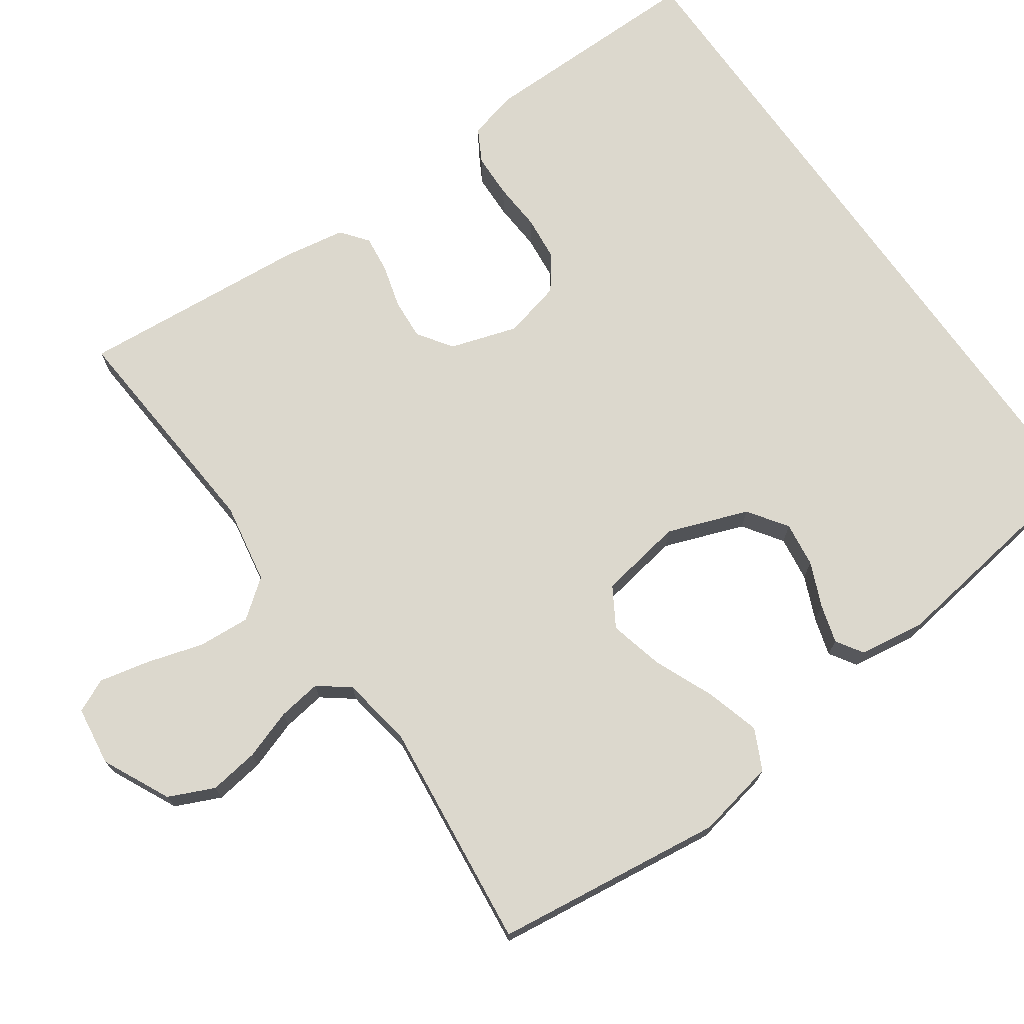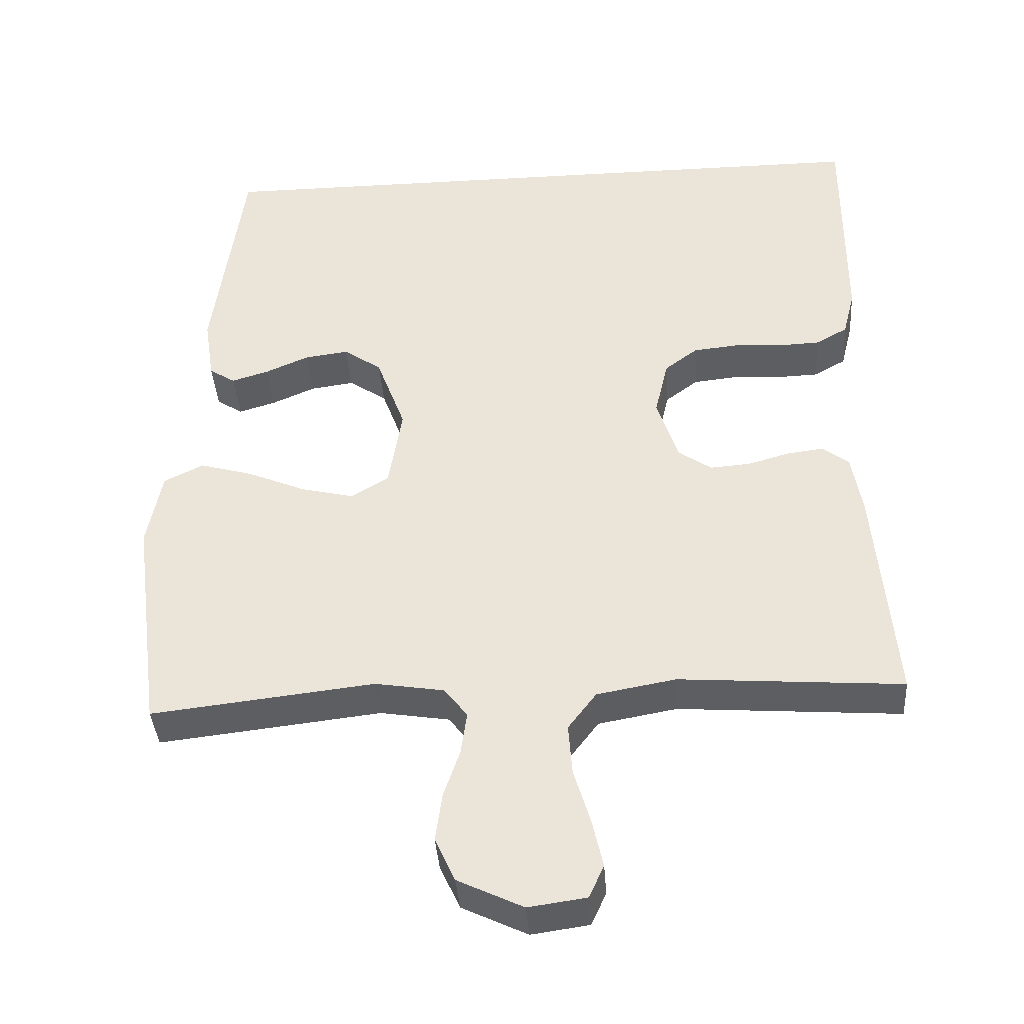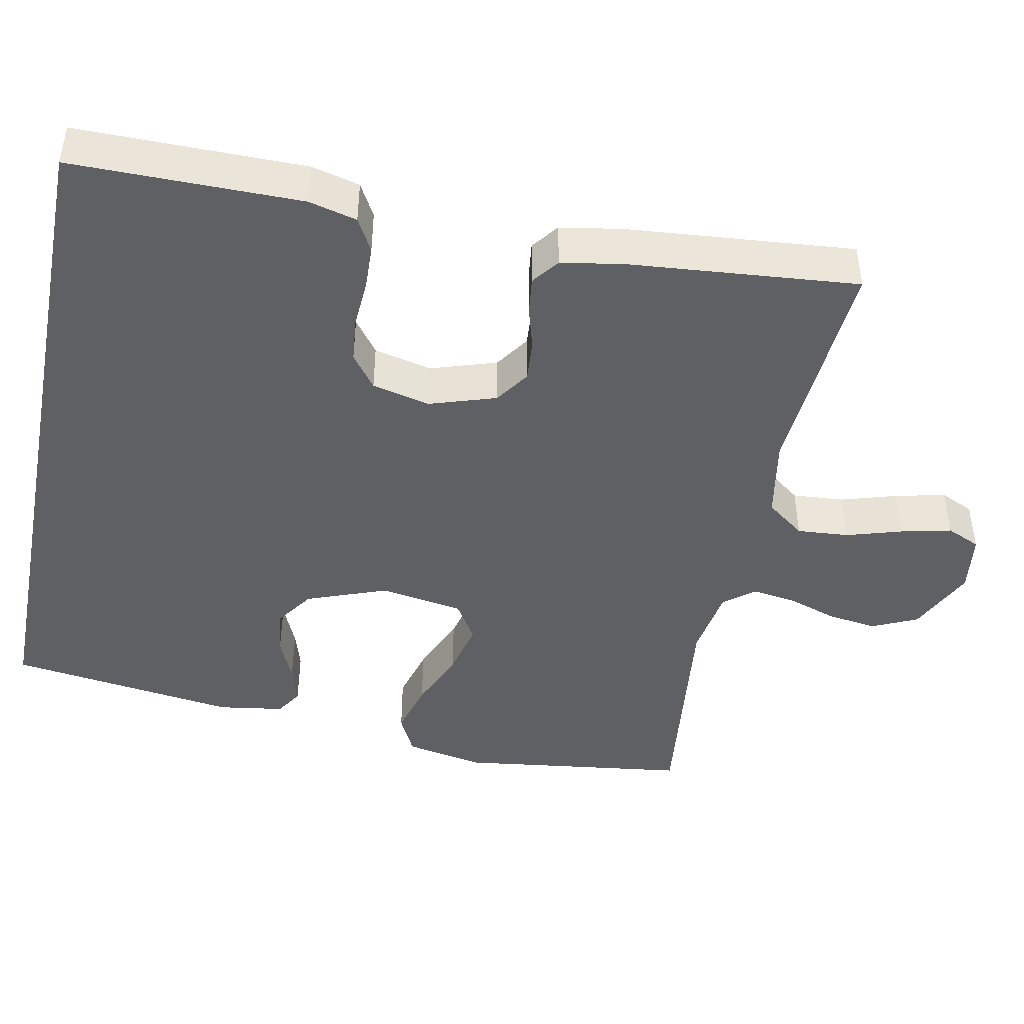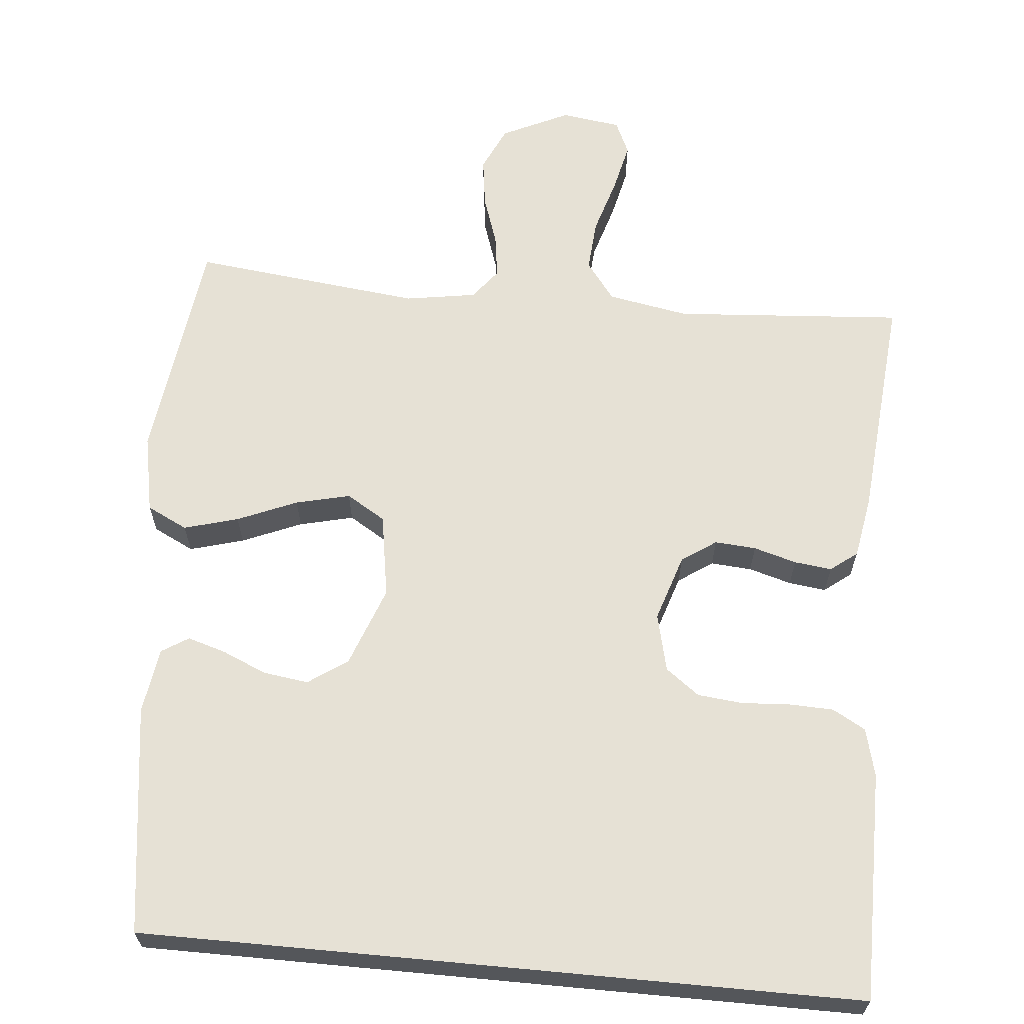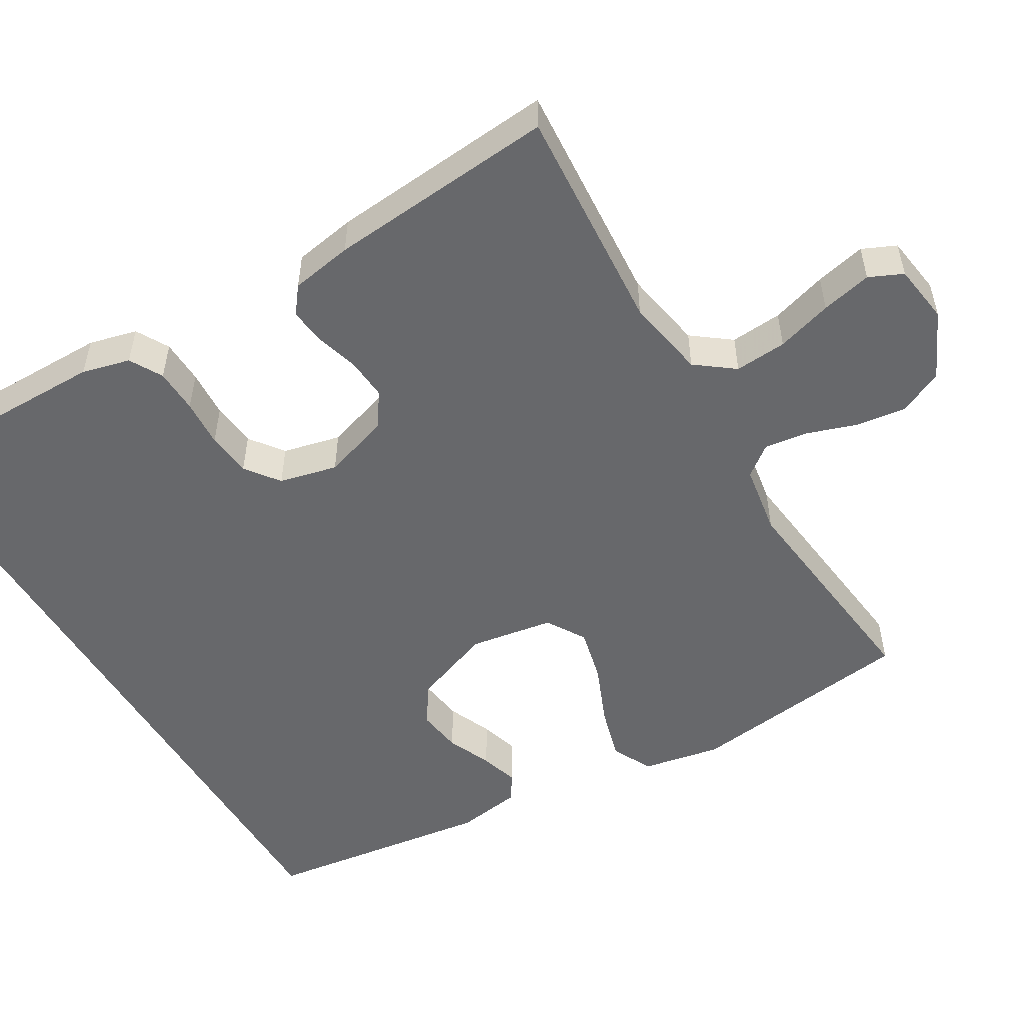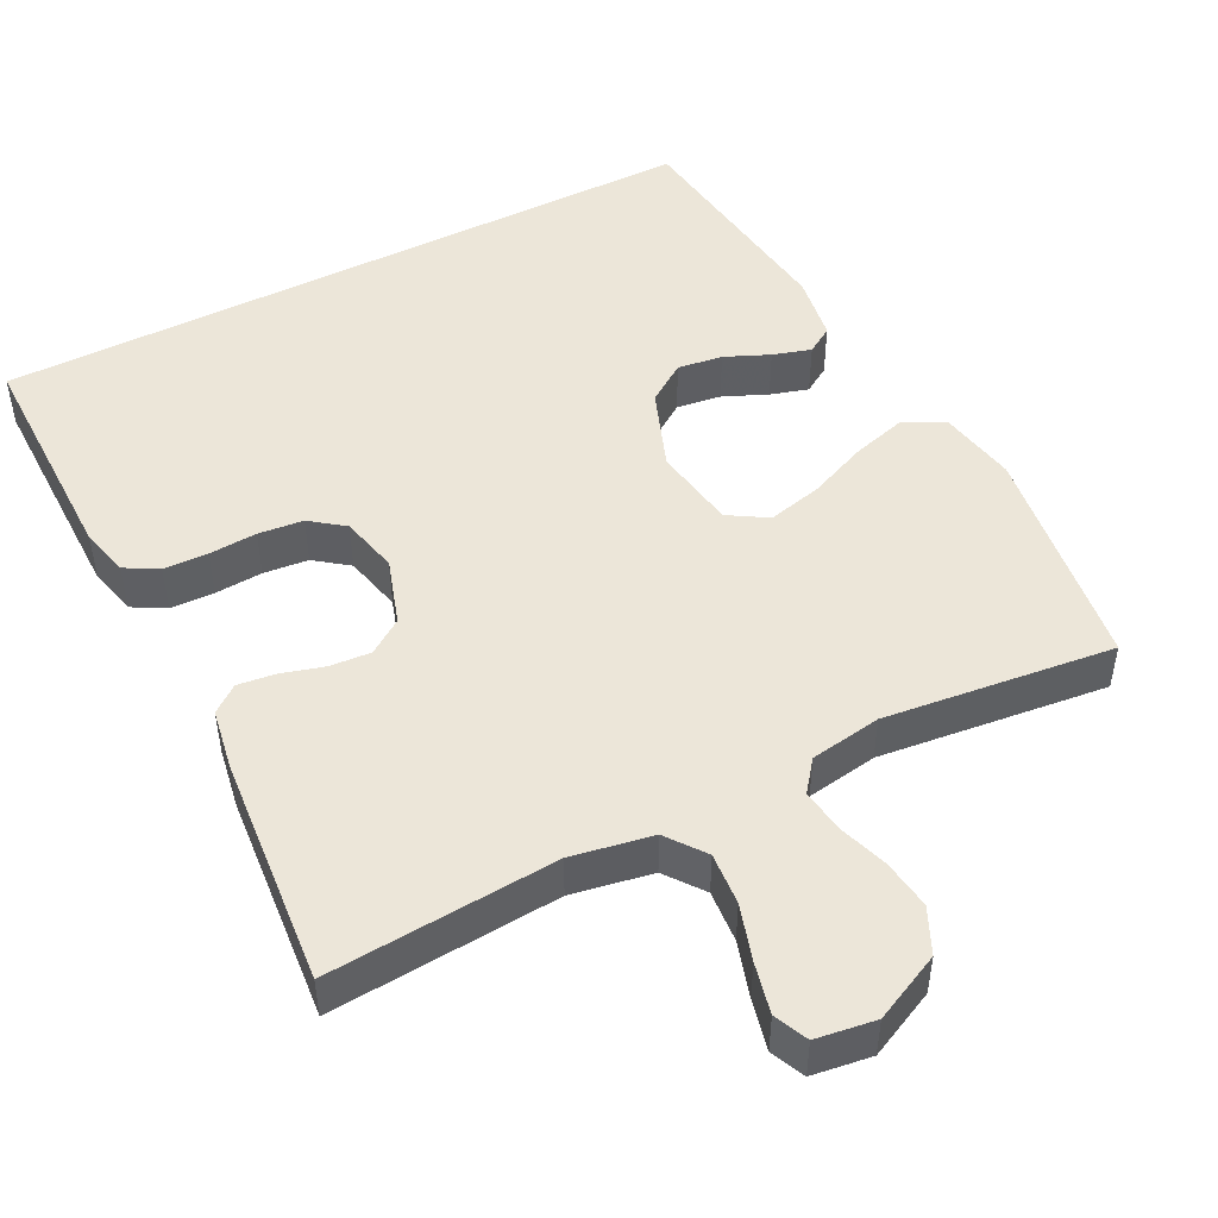
<metadata>
{"format":"obj","ext":"obj","renderer":"f3d","projection":"perspective","resolution":1024,"background":"white","views":[{"elev":72.5,"azim":-125.3,"up":"+Y"},{"elev":-38.8,"azim":4.0,"up":"+Z"},{"elev":-44.6,"azim":78.8,"up":"+Y"},{"elev":64.2,"azim":5.4,"up":"+Y"},{"elev":-52.4,"azim":120.7,"up":"+Y"},{"elev":48.6,"azim":153.0,"up":"+Y"}]}
</metadata>
<code>
v 0.5 0.07 -0.5
v 0.2 0.07 -0.478
v 0.094 0.07 -0.497
v 0.056 0.07 -0.547
v 0.061 0.07 -0.615
v 0.083 0.07 -0.688
v 0.098 0.07 -0.754
v 0.078 0.07 -0.798
v 0 0.07 -0.809
v -0.088 0.07 -0.767
v -0.115 0.07 -0.708
v -0.106 0.07 -0.643
v -0.084 0.07 -0.578
v -0.076 0.07 -0.521
v -0.107 0.07 -0.481
v -0.2 0.07 -0.466
v -0.5 0.07 -0.5
v -0.539 0.07 -0.2
v -0.519 0.07 -0.097
v -0.466 0.07 -0.071
v -0.395 0.07 -0.091
v -0.317 0.07 -0.124
v -0.246 0.07 -0.141
v -0.195 0.07 -0.11
v -0.177 0.07 0
v -0.216 0.07 0.105
v -0.267 0.07 0.14
v -0.326 0.07 0.132
v -0.384 0.07 0.107
v -0.434 0.07 0.092
v -0.469 0.07 0.114
v -0.482 0.07 0.2
v -0.441 0.07 0.5
v 0.495 0.07 0.5
v 0.494 0.07 0.2
v 0.478 0.07 0.137
v 0.435 0.07 0.113
v 0.377 0.07 0.111
v 0.314 0.07 0.115
v 0.255 0.07 0.109
v 0.211 0.07 0.076
v 0.193 0.07 0
v 0.221 0.07 -0.087
v 0.266 0.07 -0.118
v 0.32 0.07 -0.114
v 0.376 0.07 -0.098
v 0.425 0.07 -0.092
v 0.46 0.07 -0.119
v 0.474 0.07 -0.2
v 0.5 0 -0.5
v 0.2 0 -0.478
v 0.094 0 -0.497
v 0.056 0 -0.547
v 0.061 0 -0.615
v 0.083 0 -0.688
v 0.098 0 -0.754
v 0.078 0 -0.798
v 0 0 -0.809
v -0.088 0 -0.767
v -0.115 0 -0.708
v -0.106 0 -0.643
v -0.084 0 -0.578
v -0.076 0 -0.521
v -0.107 0 -0.481
v -0.2 0 -0.466
v -0.5 0 -0.5
v -0.539 0 -0.2
v -0.519 0 -0.097
v -0.466 0 -0.071
v -0.395 0 -0.091
v -0.317 0 -0.124
v -0.246 0 -0.141
v -0.195 0 -0.11
v -0.177 0 0
v -0.216 0 0.105
v -0.267 0 0.14
v -0.326 0 0.132
v -0.384 0 0.107
v -0.434 0 0.092
v -0.469 0 0.114
v -0.482 0 0.2
v -0.441 0 0.5
v 0.495 0 0.5
v 0.494 0 0.2
v 0.478 0 0.137
v 0.435 0 0.113
v 0.377 0 0.111
v 0.314 0 0.115
v 0.255 0 0.109
v 0.211 0 0.076
v 0.193 0 0
v 0.221 0 -0.087
v 0.266 0 -0.118
v 0.32 0 -0.114
v 0.376 0 -0.098
v 0.425 0 -0.092
v 0.46 0 -0.119
v 0.474 0 -0.2
f 48 49 1 2
f 45 46 47 48
f 44 45 48 2
f 43 44 2 3
f 42 43 3 4
f 41 42 4
f 36 37 38 39
f 36 39 40
f 35 36 40
f 34 35 40
f 33 34 40 41
f 28 29 30 31
f 27 28 31 32
f 19 20 21 22
f 19 22 23
f 16 17 18 19
f 15 16 19 23
f 14 15 23 24
f 10 11 12 13
f 10 13 14
f 9 10 14
f 8 9 14
f 5 6 7 8
f 5 8 14 24
f 27 32 33 41
f 26 27 41
f 25 26 41 4
f 4 5 24 25
f 51 50 98 97
f 97 96 95 94
f 51 97 94 93
f 52 51 93 92
f 53 52 92 91
f 53 91 90
f 88 87 86 85
f 89 88 85
f 89 85 84
f 89 84 83
f 90 89 83 82
f 80 79 78 77
f 81 80 77 76
f 71 70 69 68
f 72 71 68
f 68 67 66 65
f 72 68 65 64
f 73 72 64 63
f 62 61 60 59
f 63 62 59
f 63 59 58
f 63 58 57
f 57 56 55 54
f 73 63 57 54
f 90 82 81 76
f 90 76 75
f 53 90 75 74
f 74 73 54 53
f 1 50 51 2
f 2 51 52 3
f 3 52 53 4
f 4 53 54 5
f 5 54 55 6
f 6 55 56 7
f 7 56 57 8
f 8 57 58 9
f 9 58 59 10
f 10 59 60 11
f 11 60 61 12
f 12 61 62 13
f 13 62 63 14
f 14 63 64 15
f 15 64 65 16
f 16 65 66 17
f 17 66 67 18
f 18 67 68 19
f 19 68 69 20
f 20 69 70 21
f 21 70 71 22
f 22 71 72 23
f 23 72 73 24
f 24 73 74 25
f 25 74 75 26
f 26 75 76 27
f 27 76 77 28
f 28 77 78 29
f 29 78 79 30
f 30 79 80 31
f 31 80 81 32
f 32 81 82 33
f 33 82 83 34
f 34 83 84 35
f 35 84 85 36
f 36 85 86 37
f 37 86 87 38
f 38 87 88 39
f 39 88 89 40
f 40 89 90 41
f 41 90 91 42
f 42 91 92 43
f 43 92 93 44
f 44 93 94 45
f 45 94 95 46
f 46 95 96 47
f 47 96 97 48
f 48 97 98 49
f 49 98 50 1

</code>
